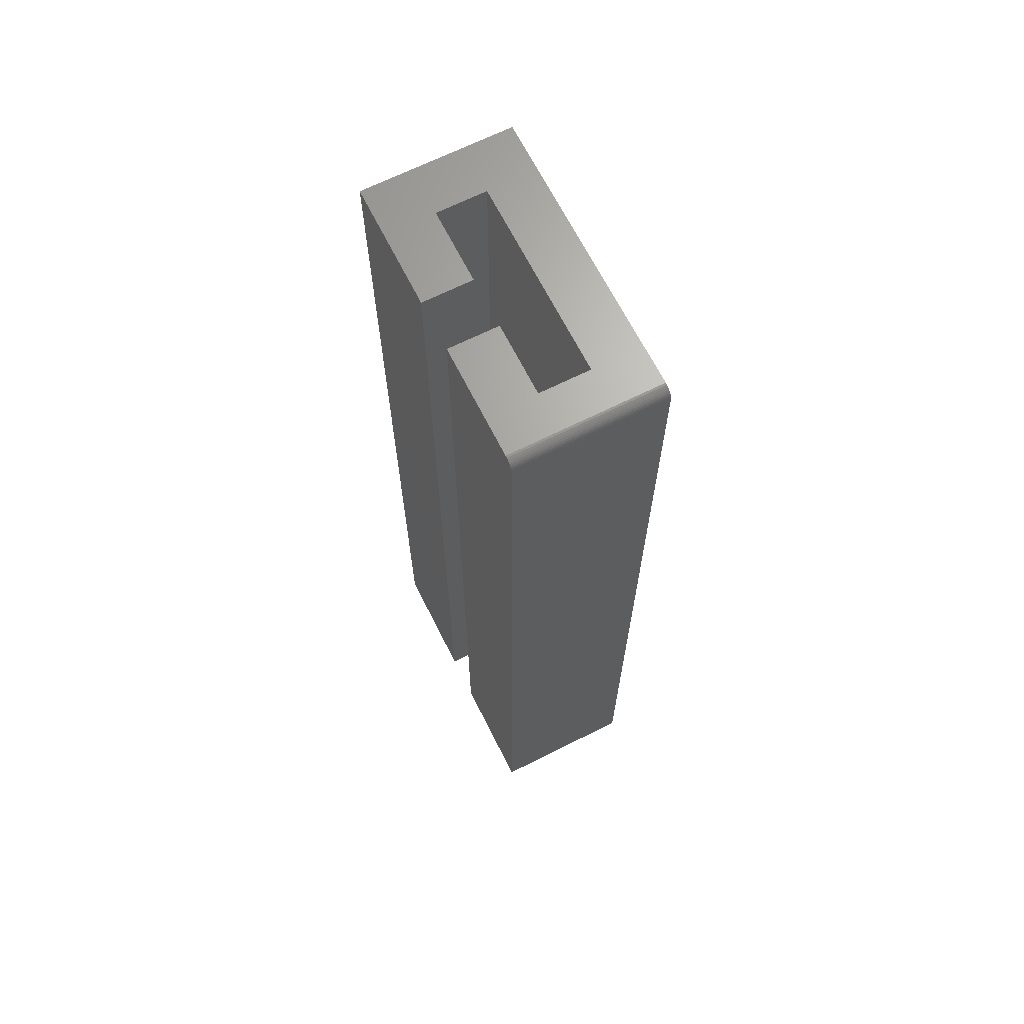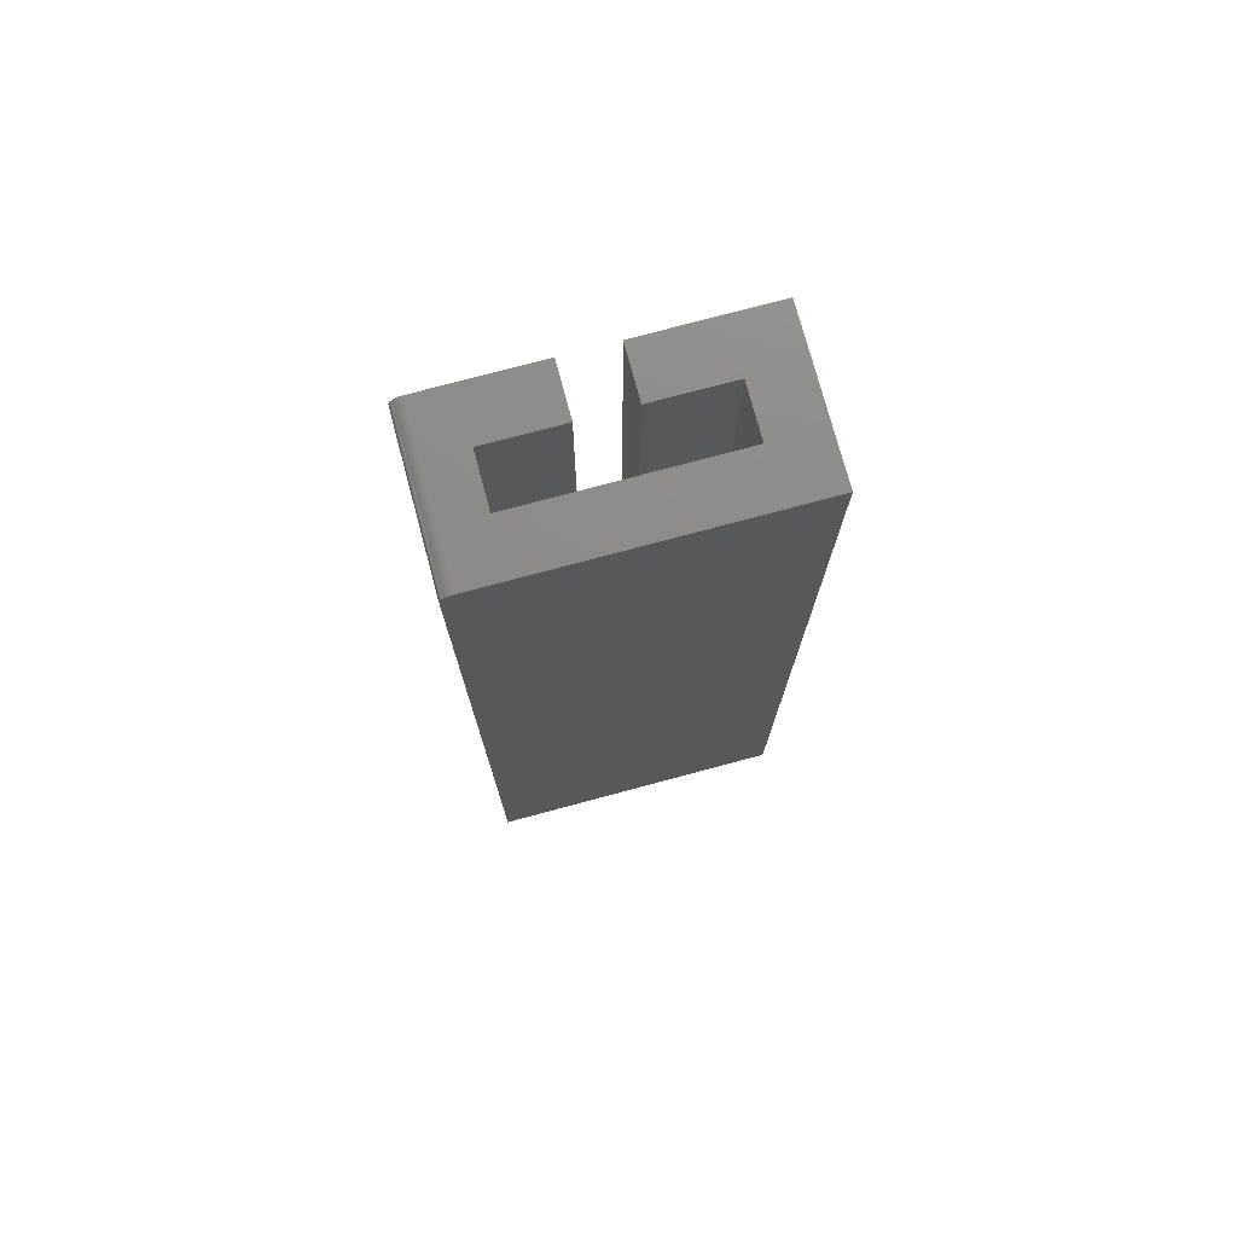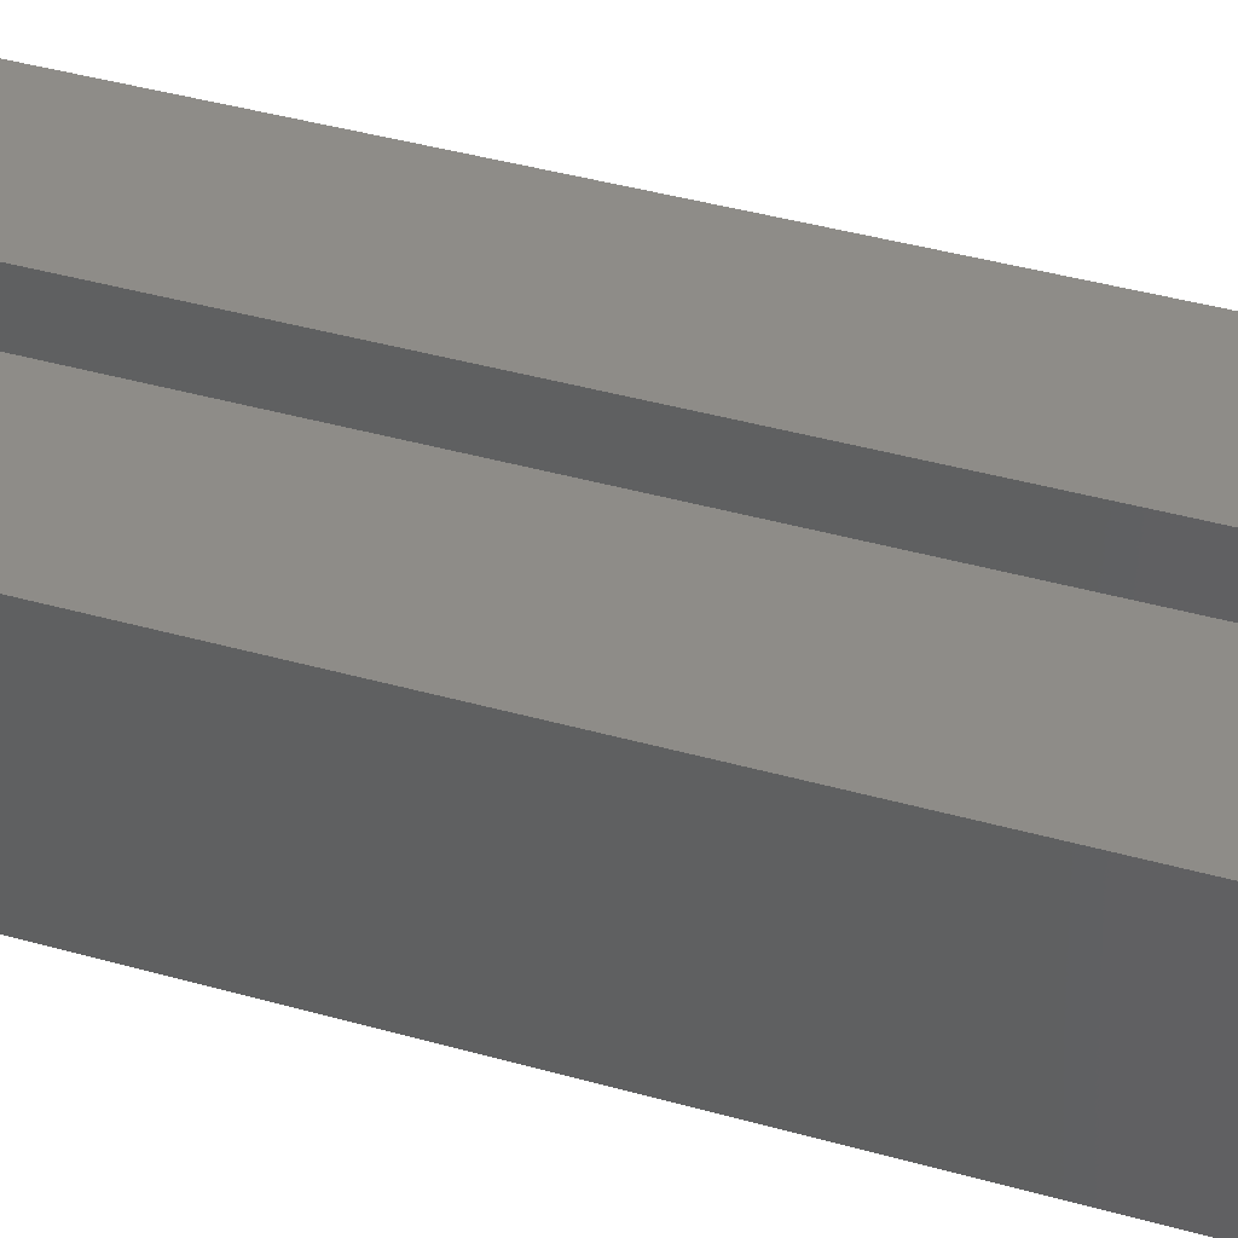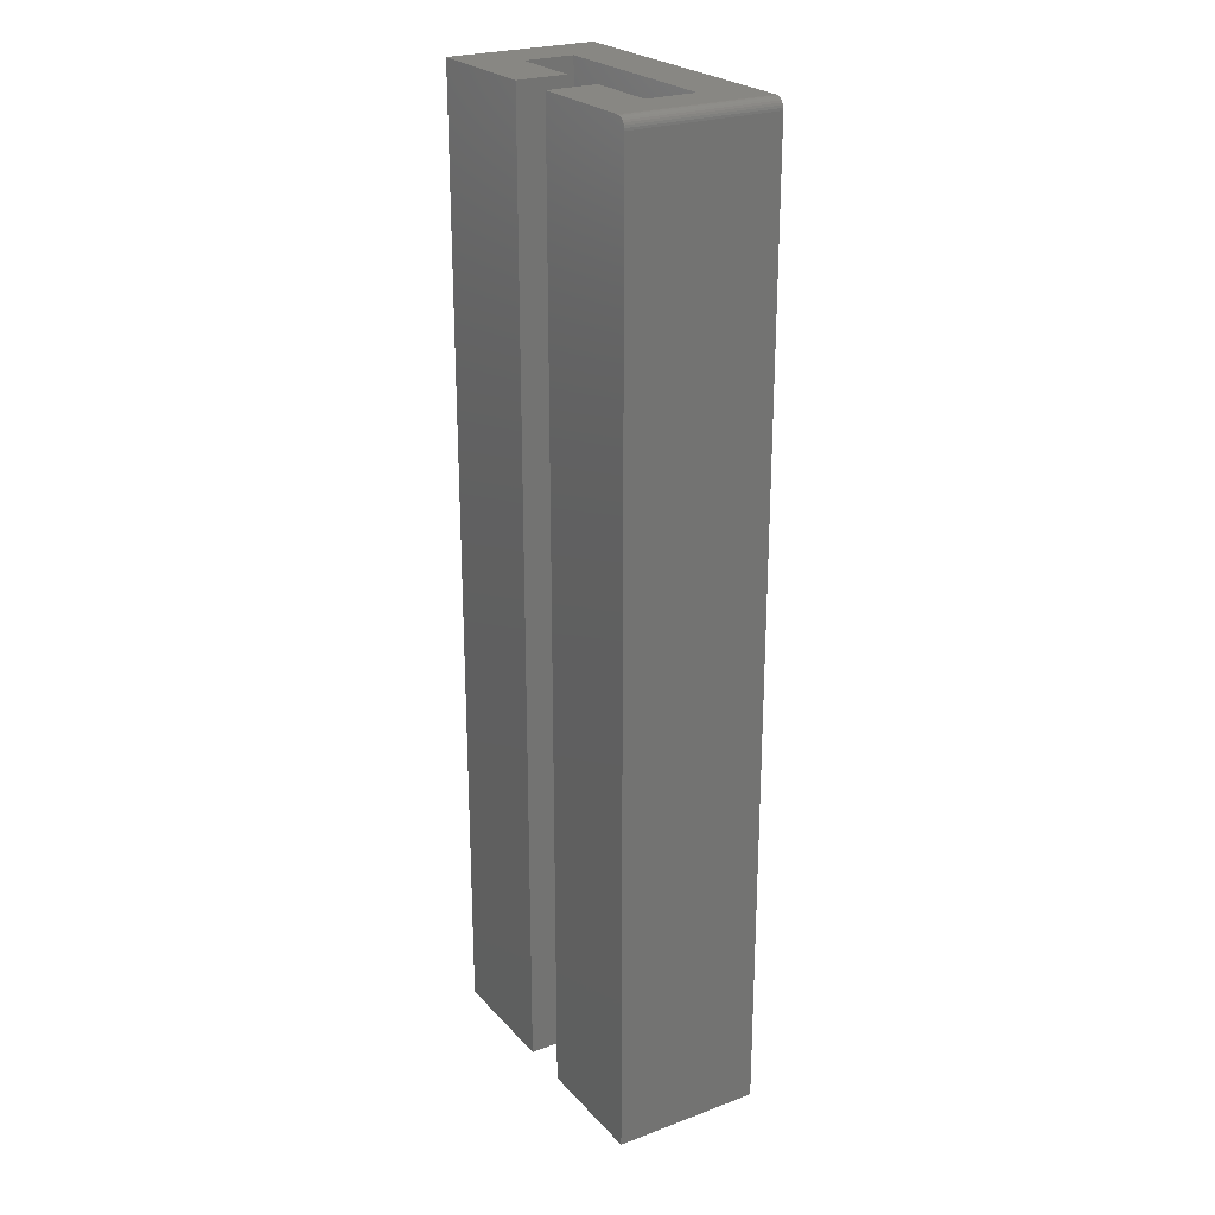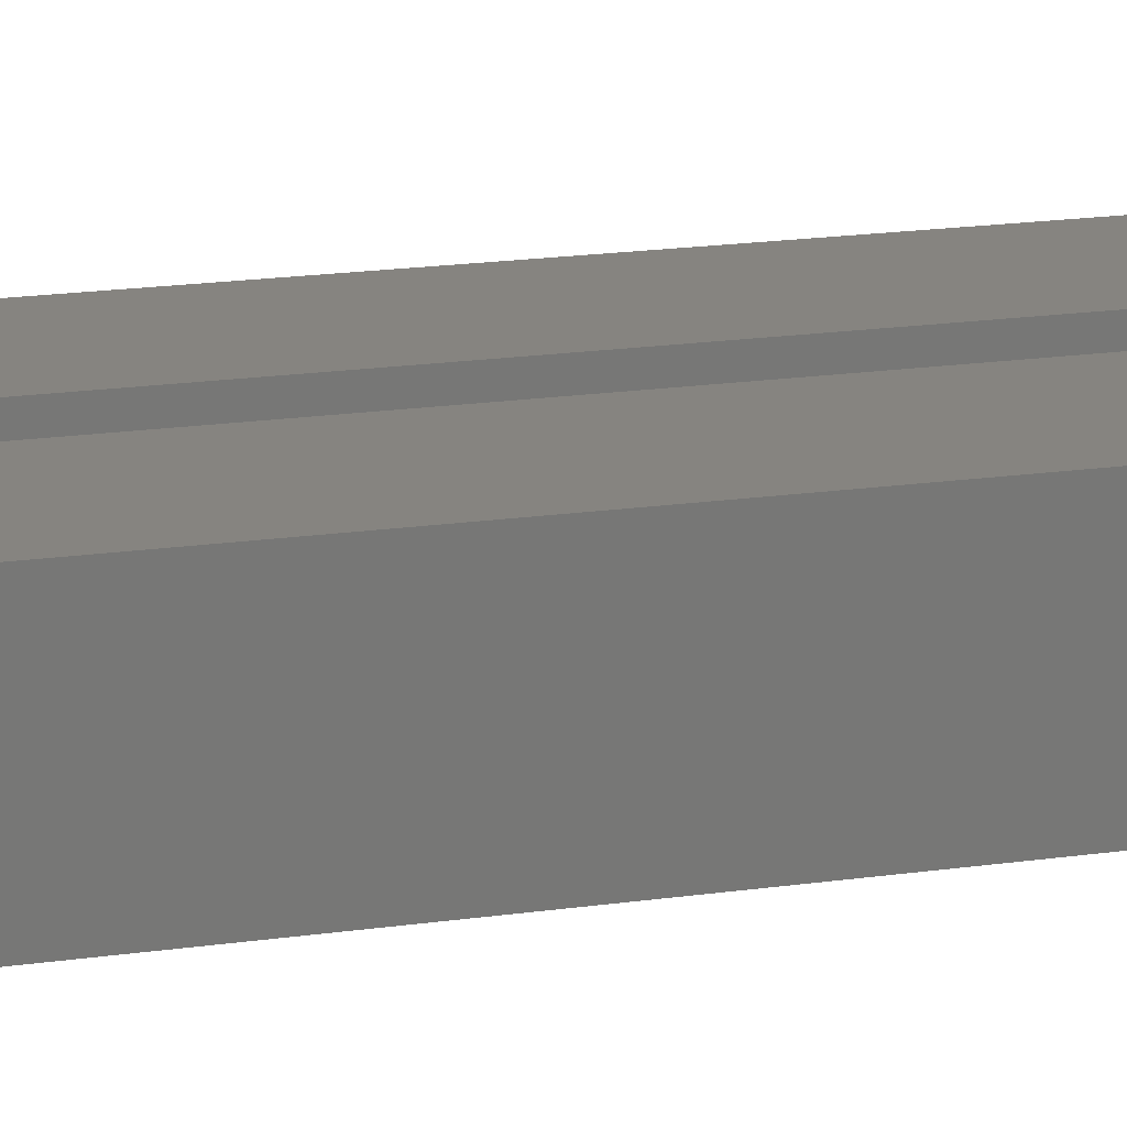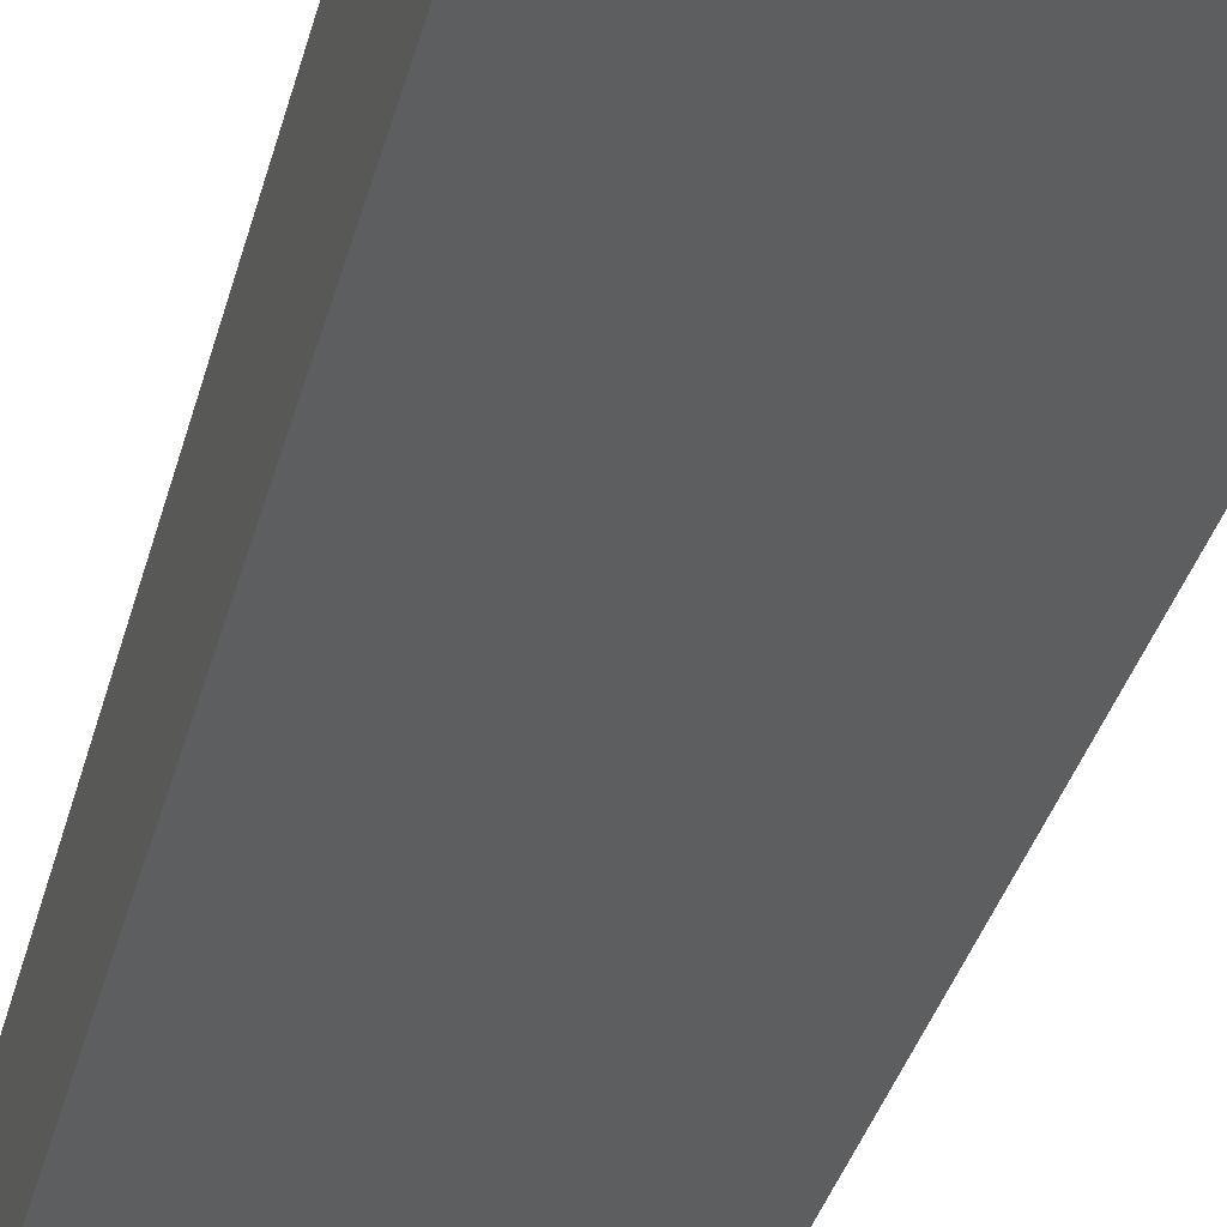
<metadata>
{"format":"stl","ext":"stl","renderer":"f3d","projection":"perspective","resolution":1024,"background":"white","views":[{"elev":67.1,"azim":-116.7,"up":"+Z"},{"elev":75.7,"azim":-15.0,"up":"+Z"},{"elev":37.7,"azim":110.3,"up":"+Y"},{"elev":24.5,"azim":-121.3,"up":"+Z"},{"elev":20.3,"azim":75.8,"up":"+Y"},{"elev":-33.8,"azim":166.4,"up":"+Y"}]}
</metadata>
<code>
# stl→obj: 40 verts, 76 faces
v 0.02056 0.07533 0.6953
v 0.02056 0.0398 0.6953
v 0.1094 0.07533 0.6953
v 0.07385 0.0398 0.6953
v 0.1094 -0.03125 0.6953
v 0.07385 0.004276 0.6953
v -0.09375 -0.03125 0.6953
v -0.06604 0.004276 0.6953
v -0.09375 0.07533 0.6953
v -0.06604 0.0398 0.6953
v -0.01497 0.07533 0.6953
v -0.01497 0.0398 0.6953
v -0.1016 0.07533 0
v -0.1016 -0.03125 0
v -0.1016 0.07533 0.6875
v -0.1016 -0.03125 0.6875
v -0.01497 0.07533 0
v -0.1014 0.07533 0.689
v -0.101 0.07533 0.6905
v -0.1002 0.07533 0.6918
v -0.09927 0.07533 0.693
v -0.09809 0.07533 0.694
v -0.09674 0.07533 0.6947
v -0.09527 0.07533 0.6952
v -0.1002 -0.03125 0.6918
v -0.09809 -0.03125 0.694
v -0.09927 -0.03125 0.693
v 0.1094 -0.03125 0
v -0.101 -0.03125 0.6905
v -0.1014 -0.03125 0.689
v -0.09527 -0.03125 0.6952
v -0.09674 -0.03125 0.6947
v 0.07385 0.0398 0
v 0.1094 0.07533 0
v 0.02056 0.0398 0
v 0.02056 0.07533 0
v 0.07385 0.004276 0
v -0.06604 0.004276 0
v -0.06604 0.0398 0
v -0.01497 0.0398 0
f 1 2 3
f 3 2 4
f 3 4 5
f 5 4 6
f 5 6 7
f 7 6 8
f 7 8 9
f 9 8 10
f 9 10 11
f 11 10 12
f 13 14 15
f 15 14 16
f 15 17 13
f 18 19 20
f 18 20 21
f 18 21 22
f 18 22 23
f 18 23 24
f 18 24 9
f 11 17 15
f 11 15 18
f 11 18 9
f 25 26 27
f 16 14 28
f 5 26 25
f 5 25 29
f 5 29 30
f 5 30 16
f 5 16 28
f 26 5 7
f 26 7 31
f 26 31 32
f 15 16 18
f 18 16 30
f 18 30 19
f 19 30 29
f 19 29 20
f 20 29 25
f 20 25 21
f 21 25 27
f 21 27 22
f 22 27 26
f 22 26 23
f 23 26 32
f 23 32 24
f 24 32 31
f 24 31 9
f 9 31 7
f 28 33 34
f 34 33 35
f 34 35 36
f 33 28 37
f 37 28 14
f 37 14 38
f 38 14 13
f 38 13 39
f 39 13 17
f 39 17 40
f 40 17 12
f 12 17 11
f 39 40 10
f 10 40 12
f 38 39 8
f 8 39 10
f 37 38 6
f 6 38 8
f 33 37 4
f 4 37 6
f 35 33 2
f 2 33 4
f 36 35 1
f 1 35 2
f 34 36 3
f 3 36 1
f 28 34 5
f 5 34 3

</code>
